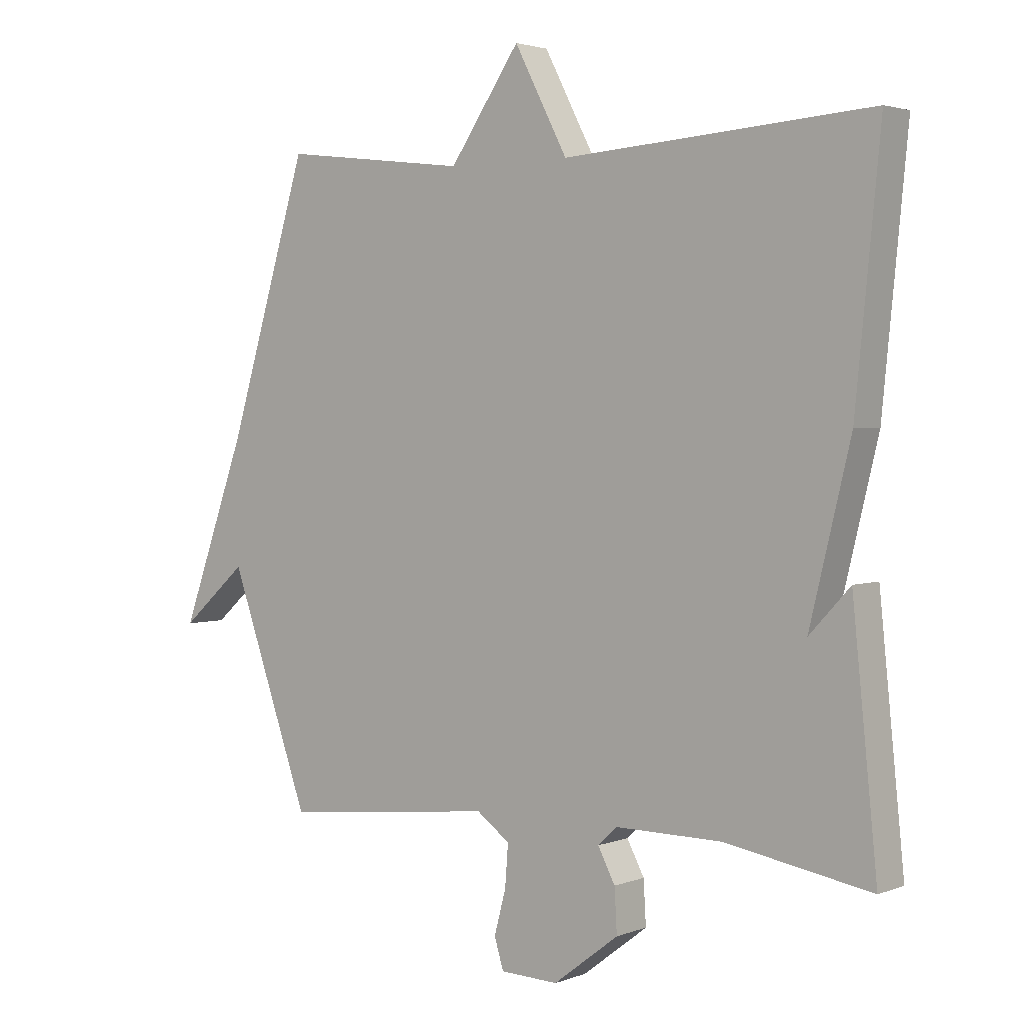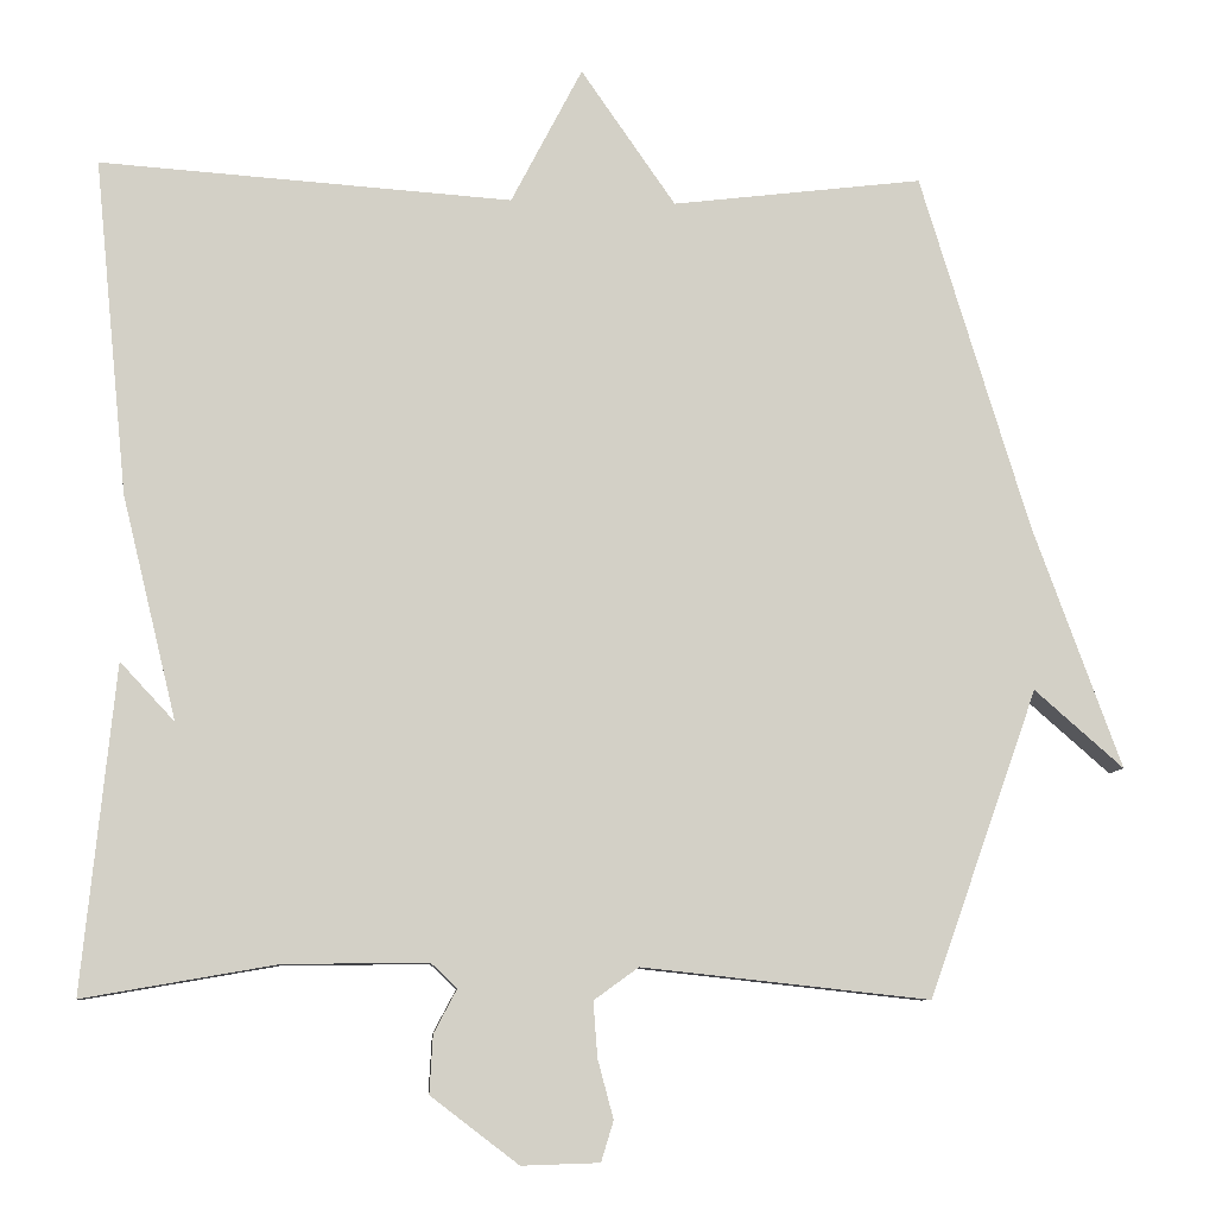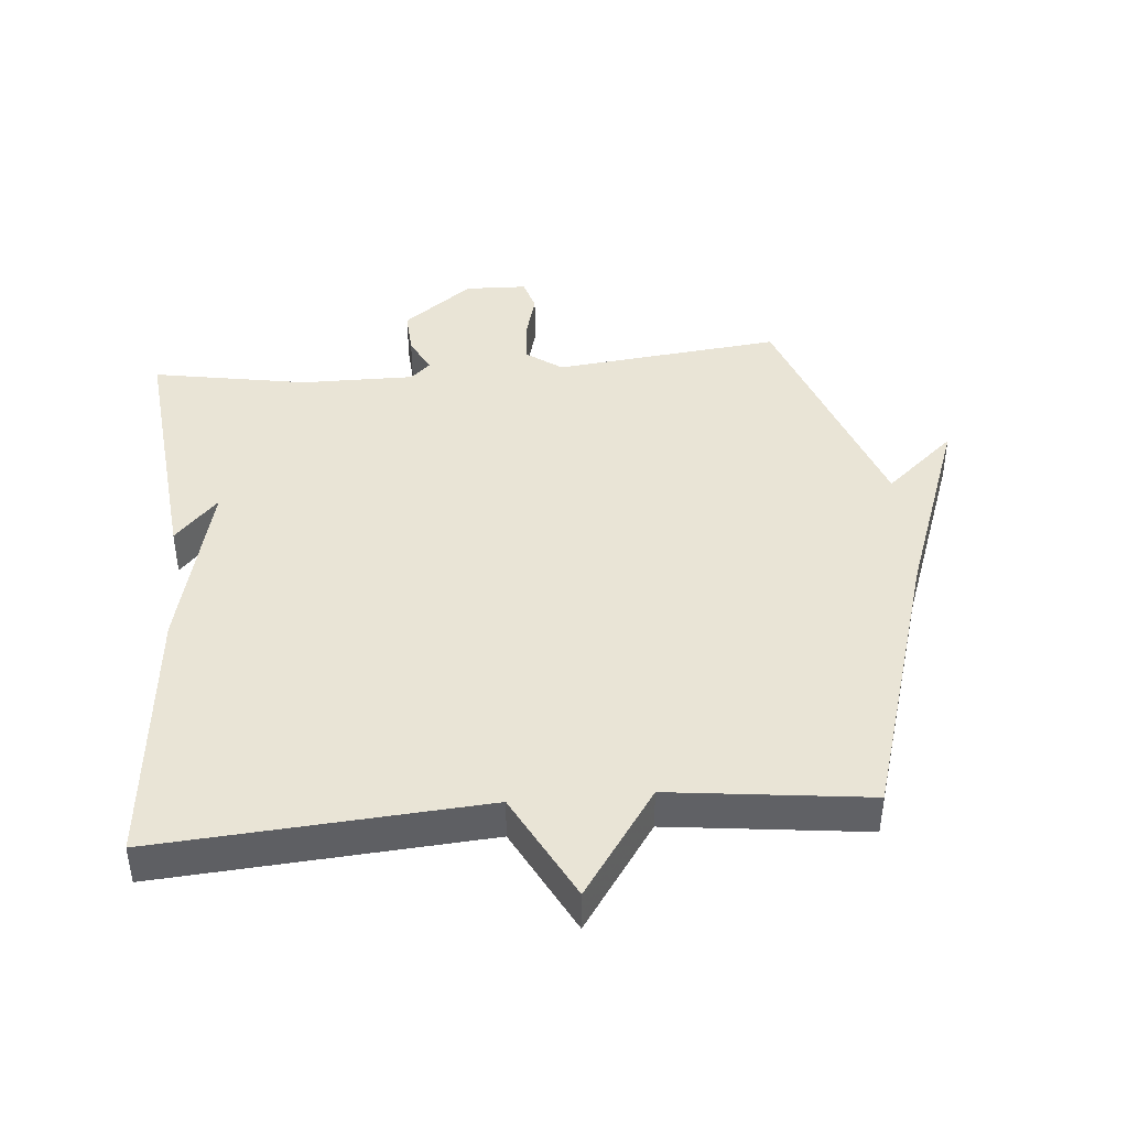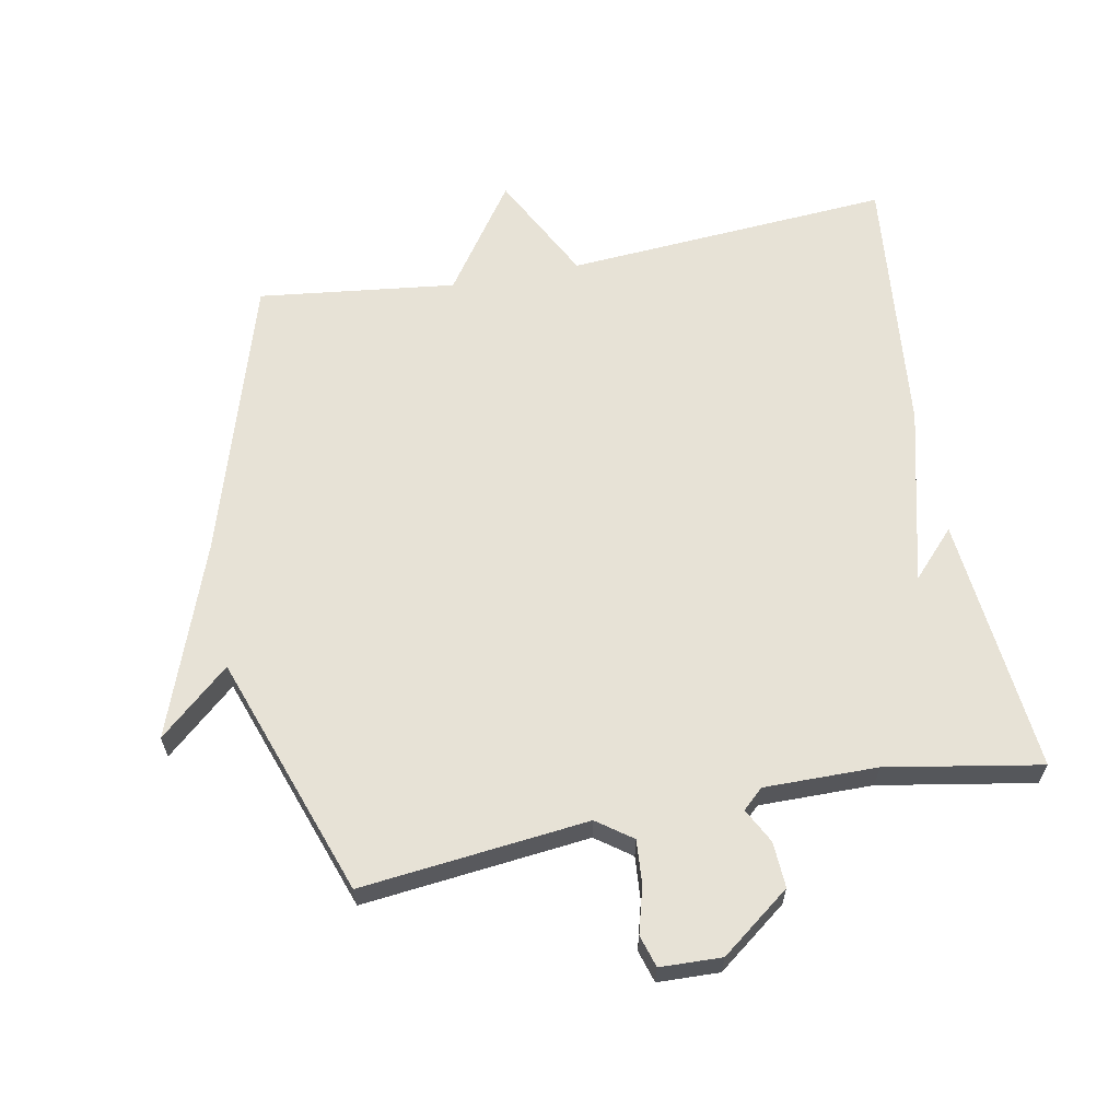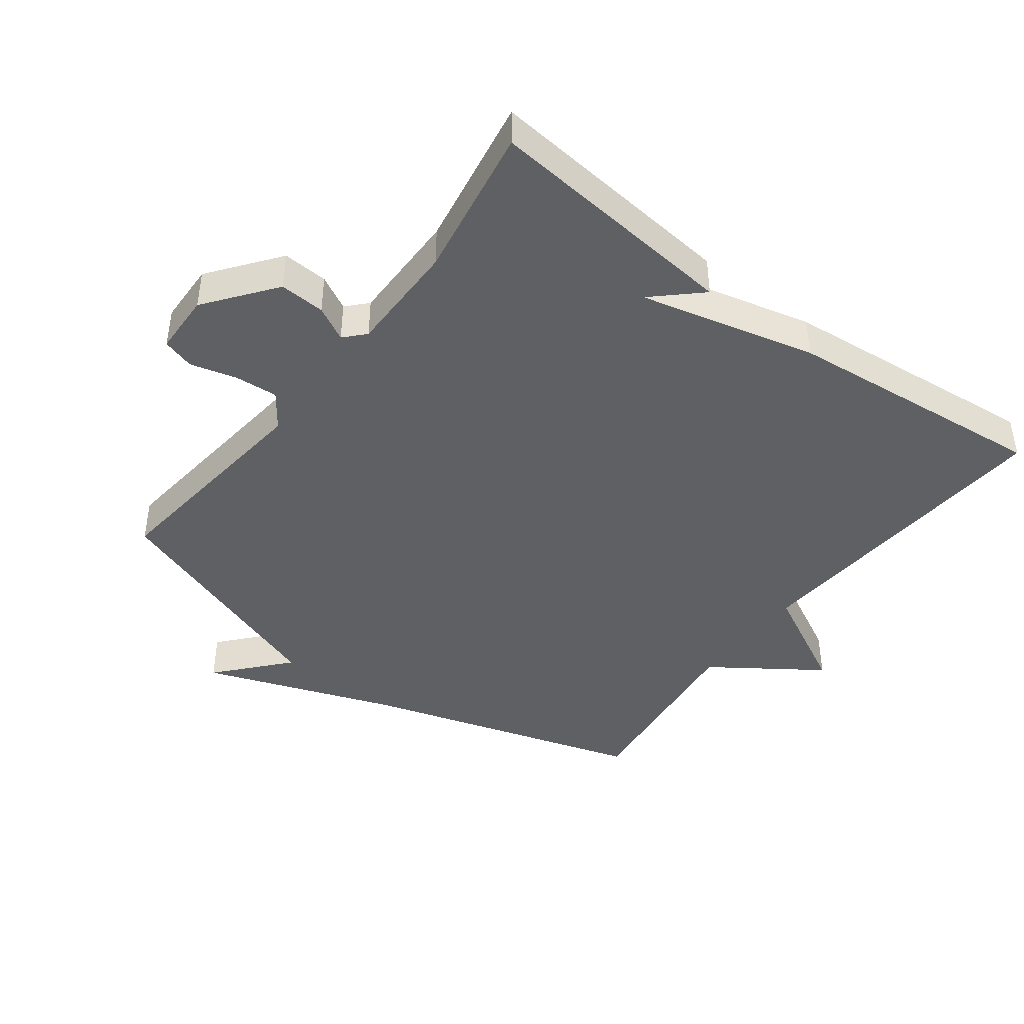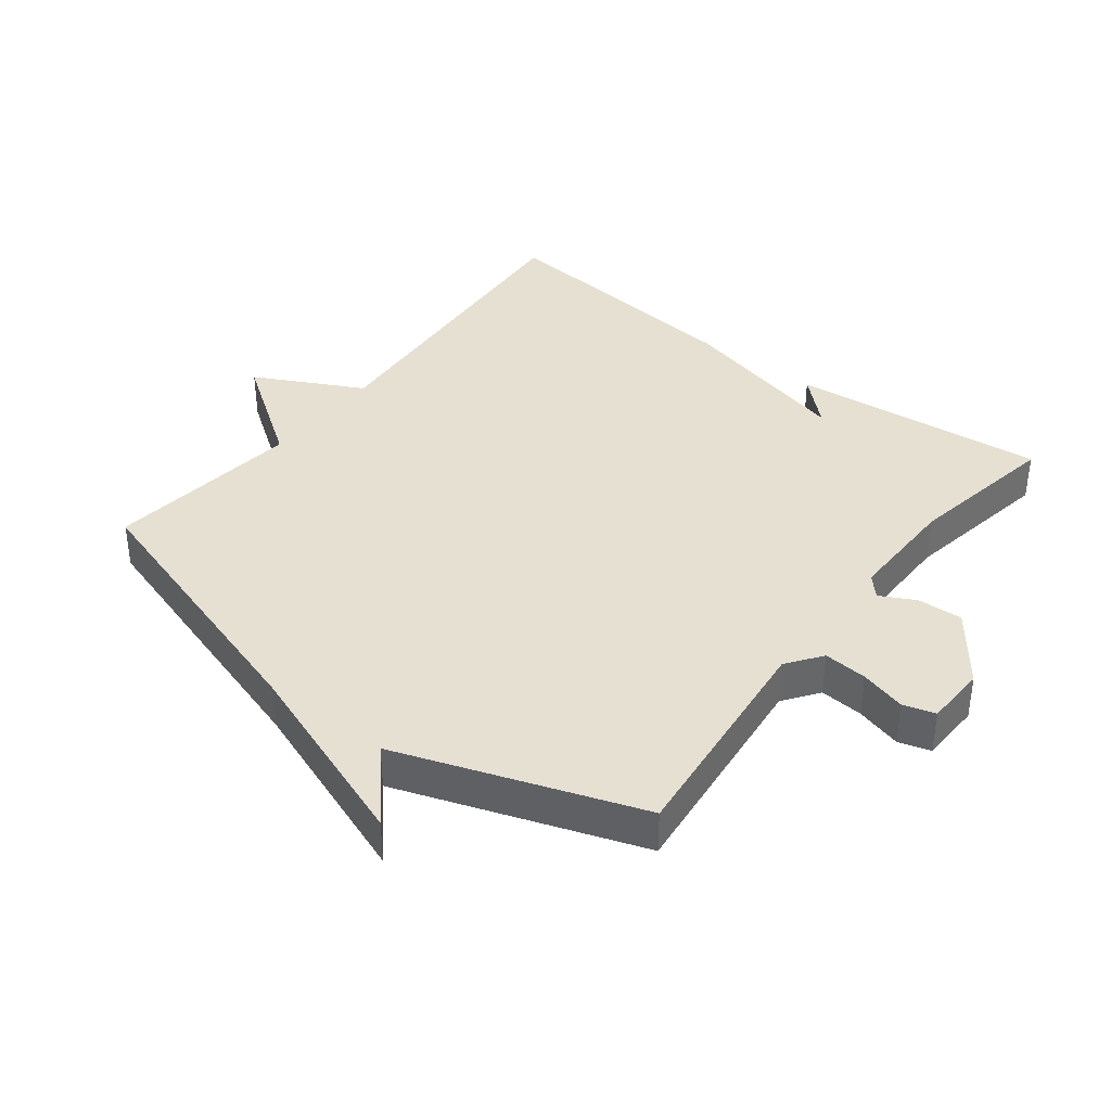
<metadata>
{"format":"obj","ext":"obj","renderer":"f3d","projection":"perspective","resolution":1024,"background":"white","views":[{"elev":2.7,"azim":-142.0,"up":"+Z"},{"elev":-8.3,"azim":-4.4,"up":"+Z"},{"elev":42.7,"azim":-5.0,"up":"+Y"},{"elev":62.9,"azim":169.3,"up":"+Y"},{"elev":-43.2,"azim":-127.1,"up":"+Y"},{"elev":38.3,"azim":127.9,"up":"+Y"}]}
</metadata>
<code>
v -0.5 0.07 -0.5
v -0.46 0.07 -0.106
v -0.394 0.07 -0.177
v -0.46 0.07 0.094
v -0.5 0.07 0.5
v -0.002 0.07 0.464
v 0.084 0.07 0.629
v 0.198 0.07 0.464
v 0.5 0.07 0.5
v 0.631 0.07 0.07
v 0.738 0.07 -0.224
v 0.631 0.07 -0.13
v 0.5 0.07 -0.5
v 0.153 0.07 -0.462
v 0.099 0.07 -0.501
v 0.104 0.07 -0.568
v 0.123 0.07 -0.639
v 0.108 0.07 -0.688
v 0.014 0.07 -0.691
v -0.092 0.07 -0.61
v -0.088 0.07 -0.54
v -0.06 0.07 -0.487
v -0.091 0.07 -0.458
v -0.264 0.07 -0.459
v -0.5 0 -0.5
v -0.46 0 -0.106
v -0.394 0 -0.177
v -0.46 0 0.094
v -0.5 0 0.5
v -0.002 0 0.464
v 0.084 0 0.629
v 0.198 0 0.464
v 0.5 0 0.5
v 0.631 0 0.07
v 0.738 0 -0.224
v 0.631 0 -0.13
v 0.5 0 -0.5
v 0.153 0 -0.462
v 0.099 0 -0.501
v 0.104 0 -0.568
v 0.123 0 -0.639
v 0.108 0 -0.688
v 0.014 0 -0.691
v -0.092 0 -0.61
v -0.088 0 -0.54
v -0.06 0 -0.487
v -0.091 0 -0.458
v -0.264 0 -0.459
f 20 21 22
f 19 20 22
f 18 19 22
f 17 18 22
f 16 17 22
f 15 16 22 23
f 14 15 23
f 12 13 14
f 12 14 23
f 10 11 12
f 12 23 24
f 10 12 24
f 9 10 24
f 8 9 24
f 8 24 1
f 7 8 1
f 6 7 1
f 3 4 5 6
f 1 2 3
f 1 3 6
f 46 45 44
f 46 44 43
f 46 43 42
f 46 42 41
f 46 41 40
f 47 46 40 39
f 47 39 38
f 38 37 36
f 47 38 36
f 36 35 34
f 48 47 36
f 48 36 34
f 48 34 33
f 48 33 32
f 25 48 32
f 25 32 31
f 25 31 30
f 30 29 28 27
f 27 26 25
f 30 27 25
f 1 25 26 2
f 2 26 27 3
f 3 27 28 4
f 4 28 29 5
f 5 29 30 6
f 6 30 31 7
f 7 31 32 8
f 8 32 33 9
f 9 33 34 10
f 10 34 35 11
f 11 35 36 12
f 12 36 37 13
f 13 37 38 14
f 14 38 39 15
f 15 39 40 16
f 16 40 41 17
f 17 41 42 18
f 18 42 43 19
f 19 43 44 20
f 20 44 45 21
f 21 45 46 22
f 22 46 47 23
f 23 47 48 24
f 24 48 25 1

</code>
